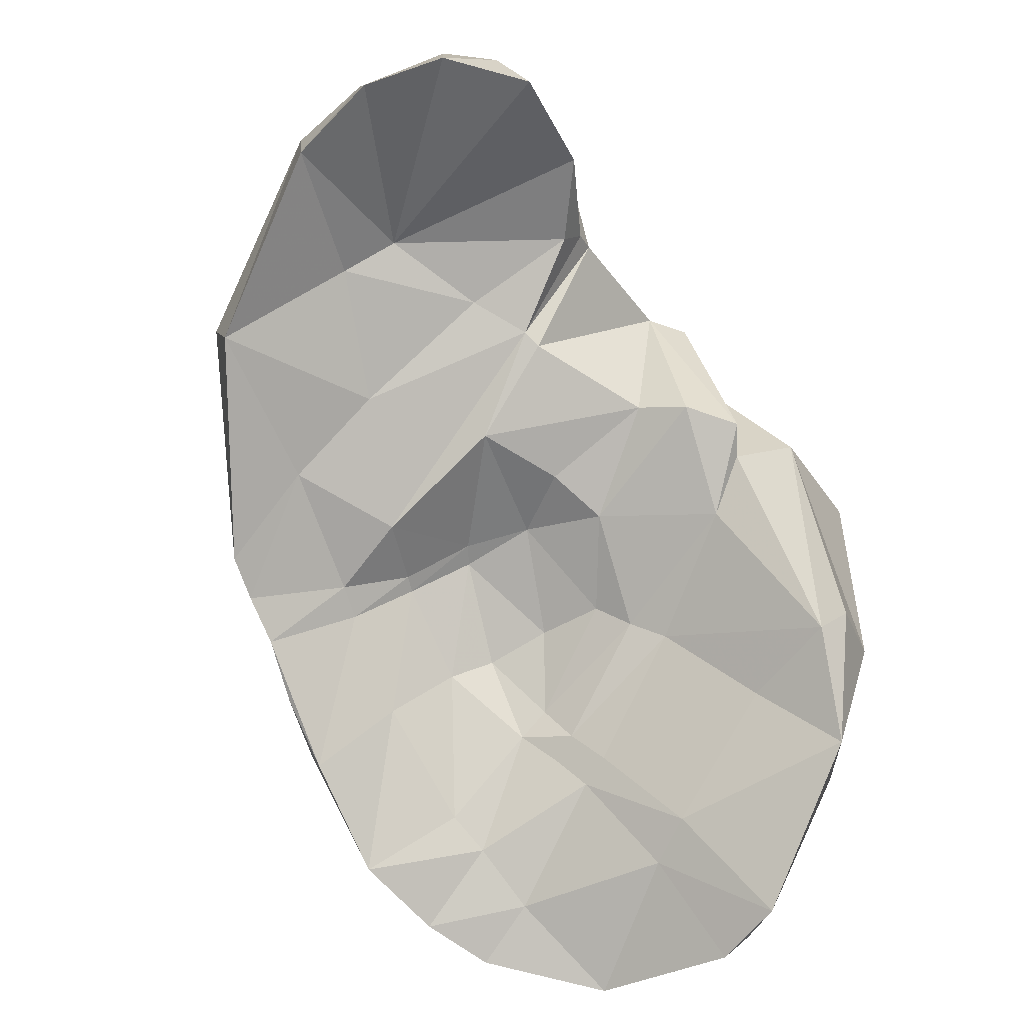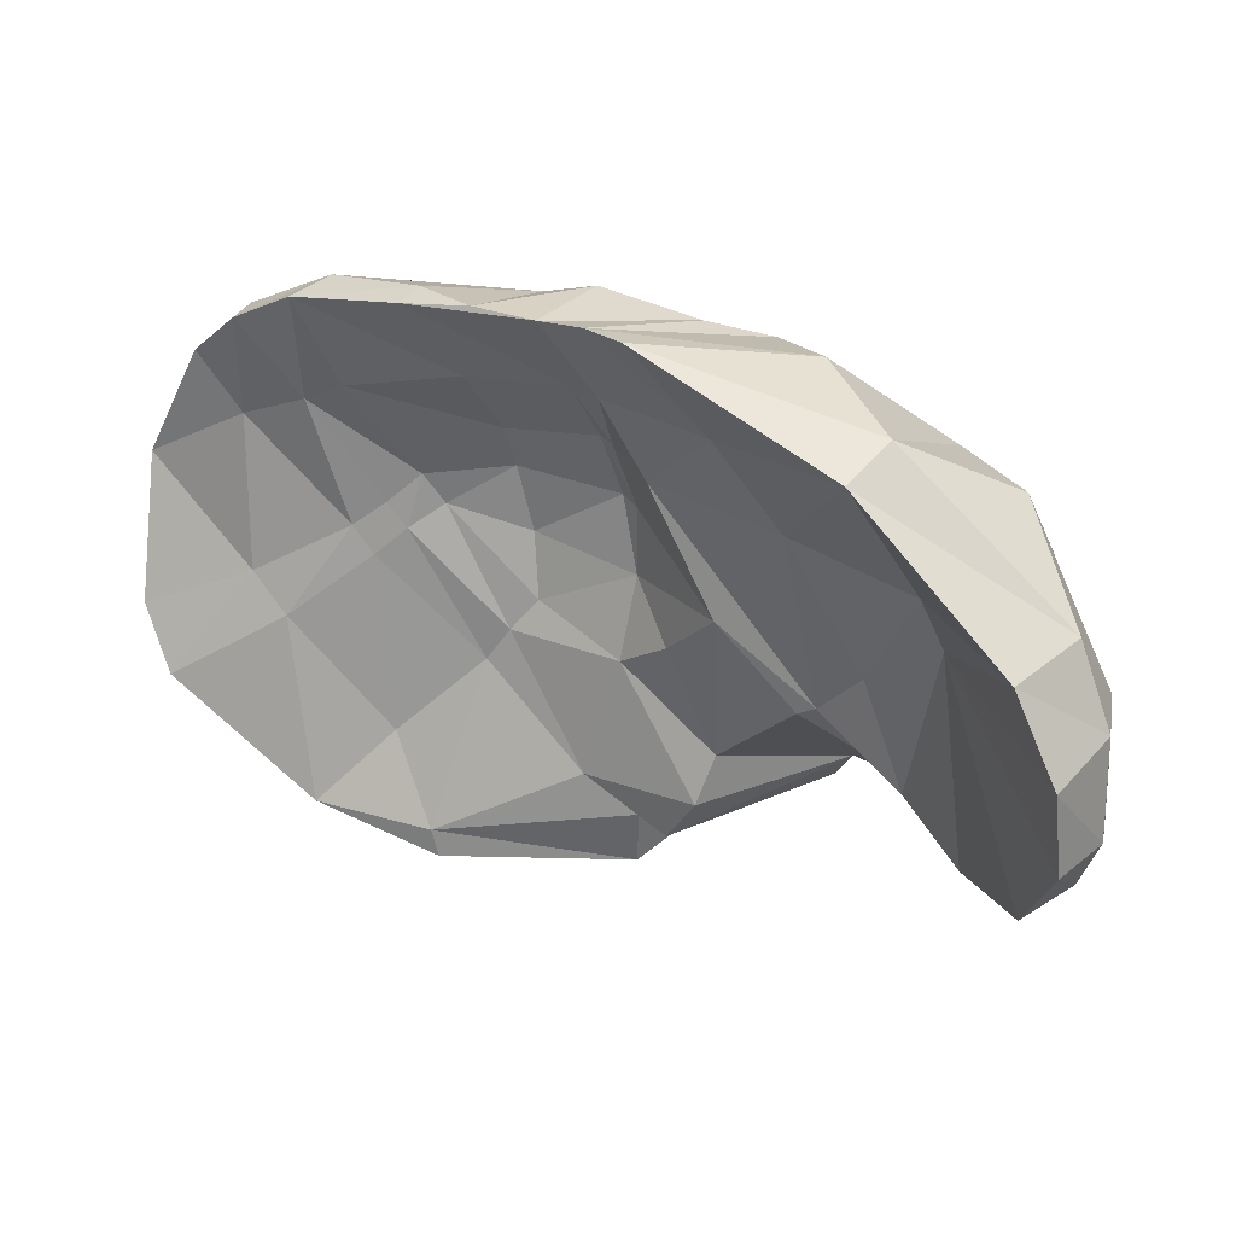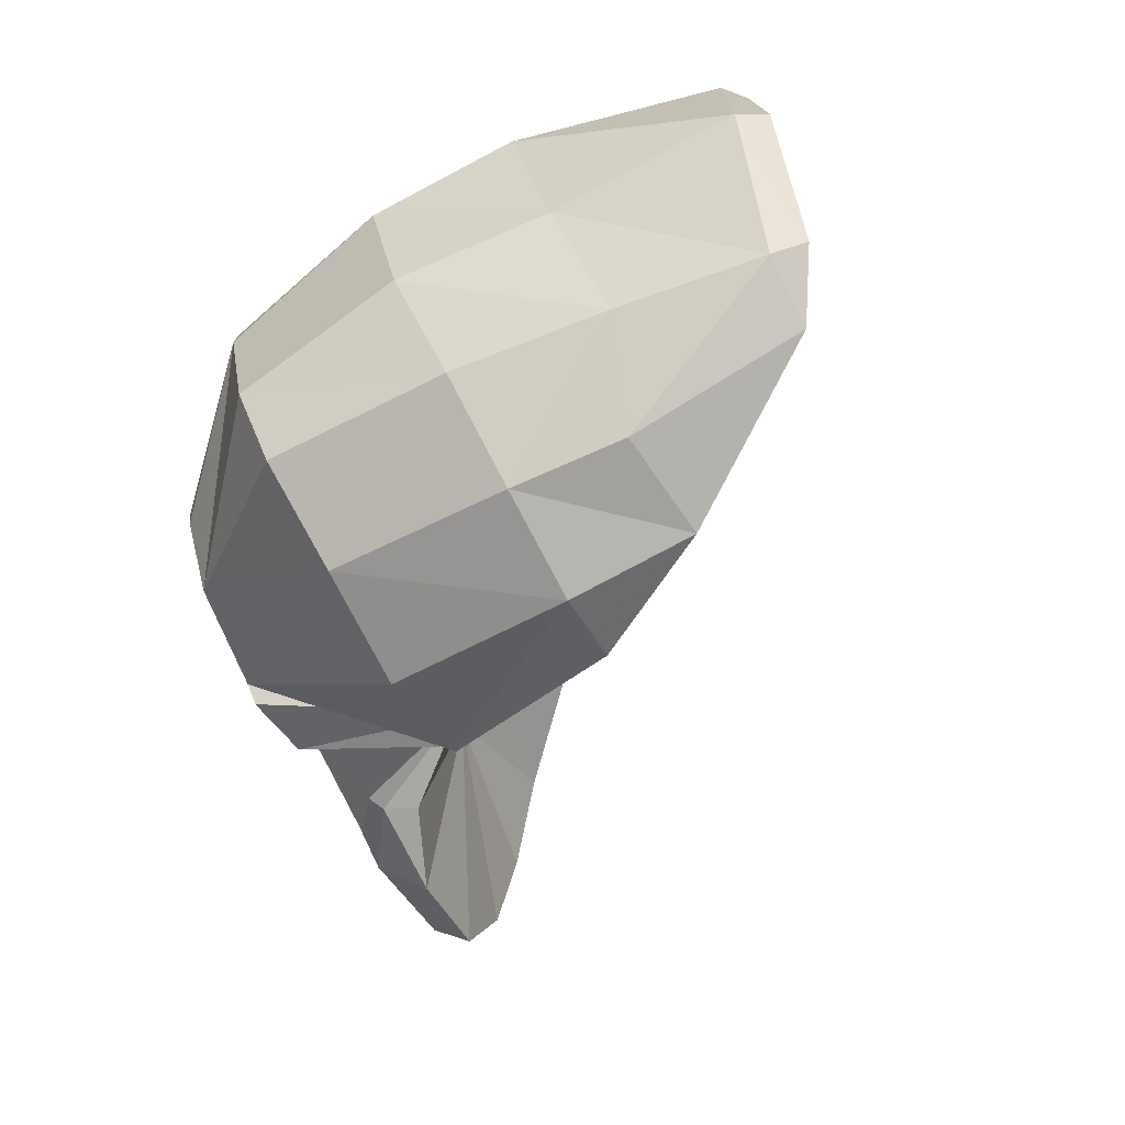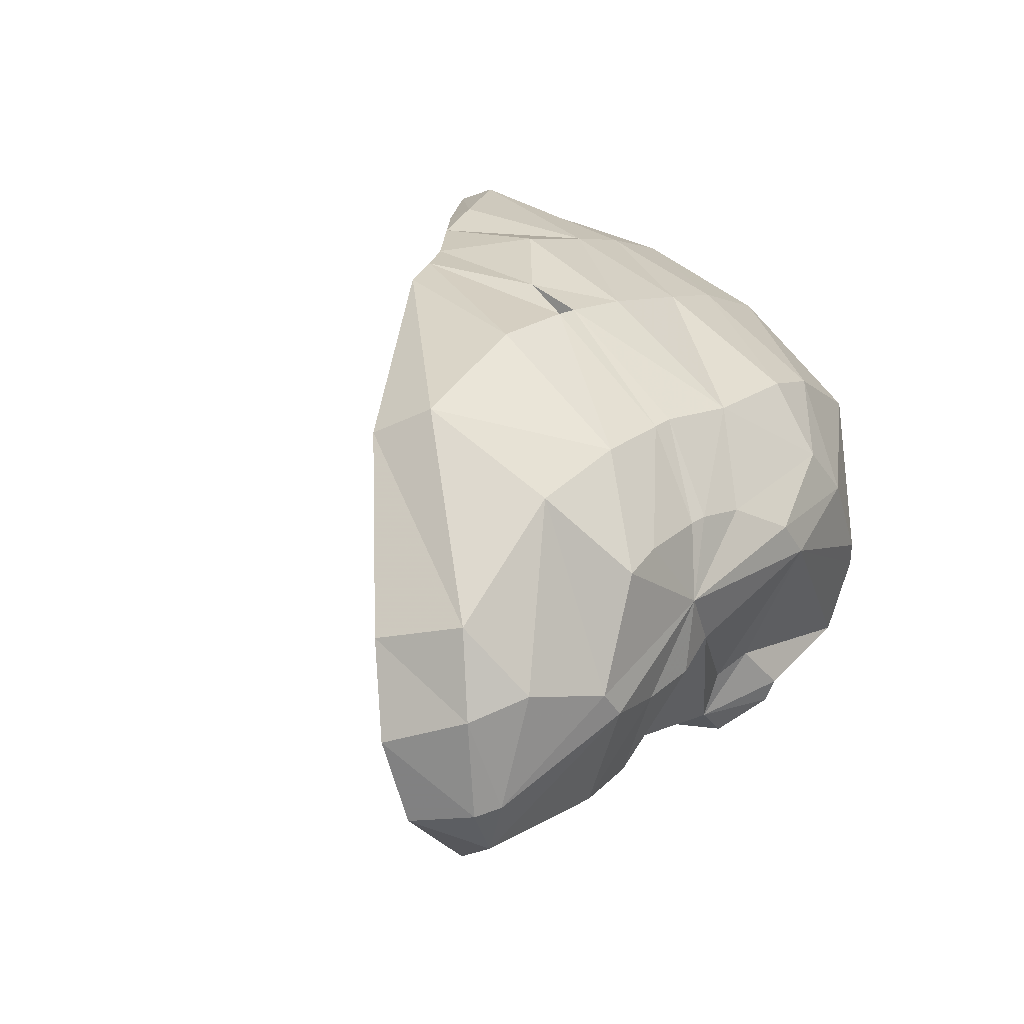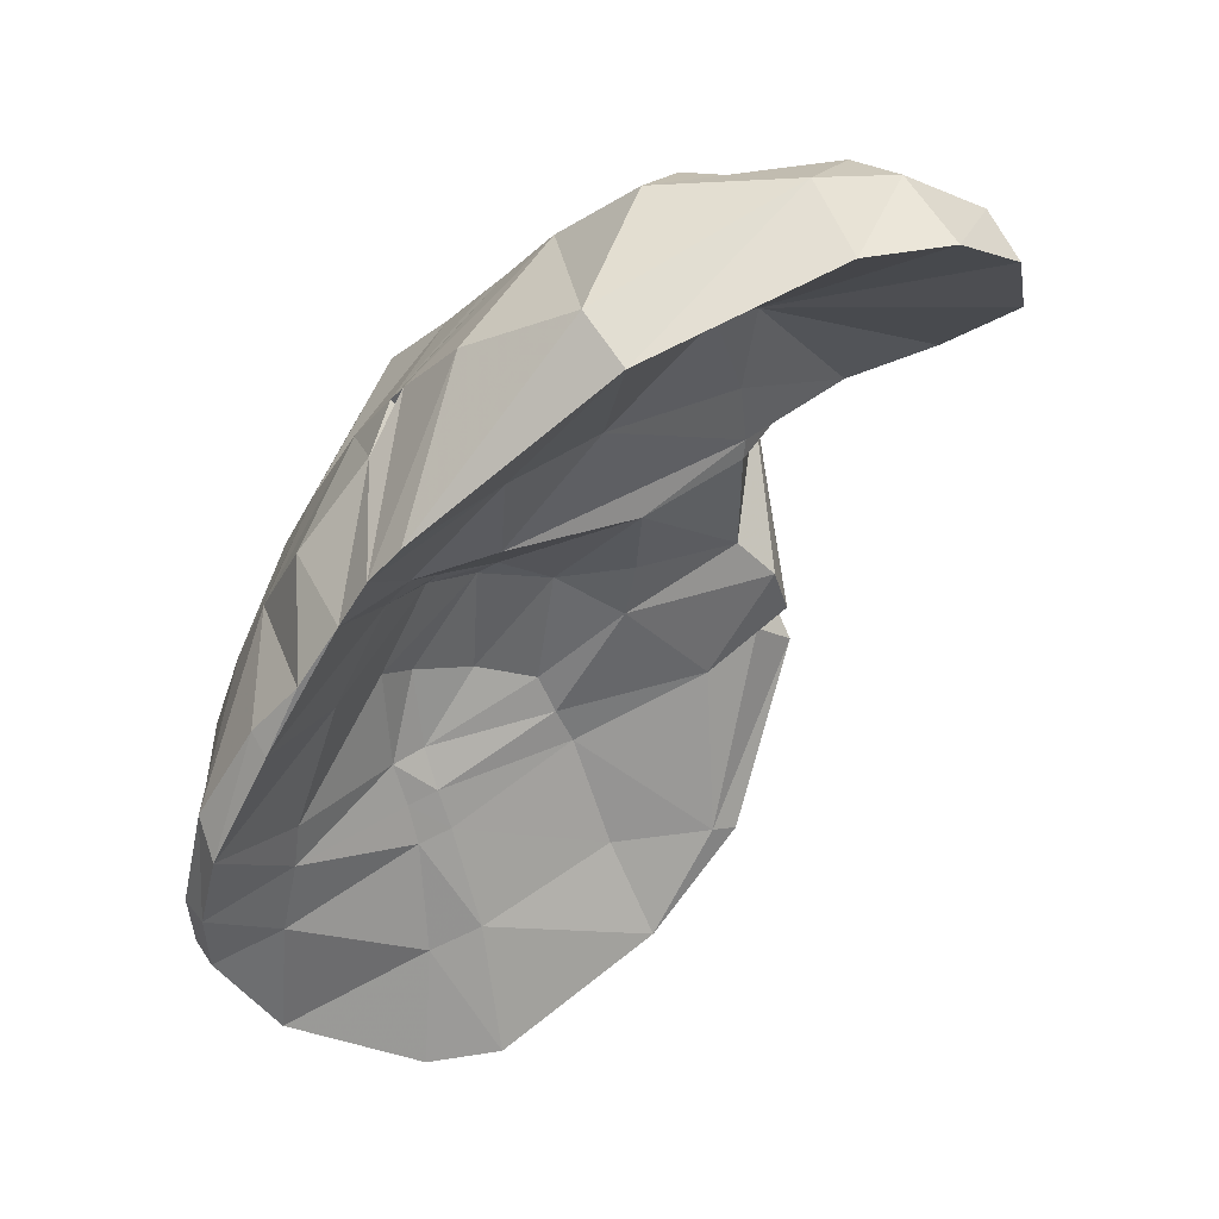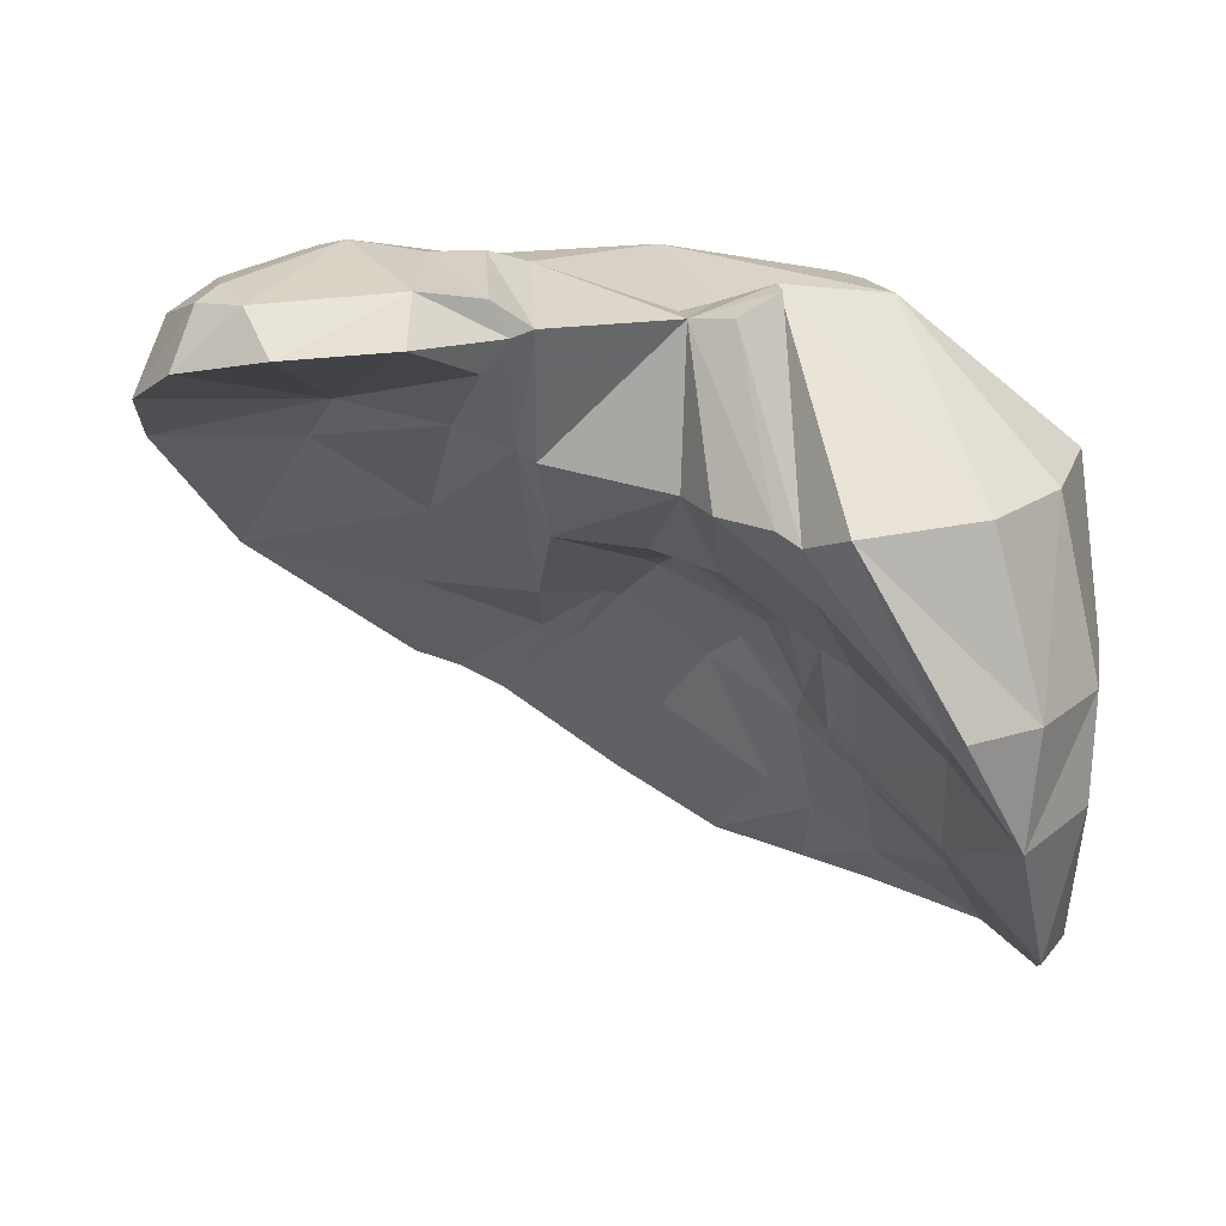
<metadata>
{"format":"obj","ext":"obj","renderer":"f3d","projection":"perspective","resolution":1024,"background":"white","views":[{"elev":-49.9,"azim":116.3,"up":"+Y"},{"elev":17.4,"azim":65.3,"up":"+Z"},{"elev":-40.0,"azim":-73.4,"up":"+Z"},{"elev":21.0,"azim":127.3,"up":"+Z"},{"elev":-22.0,"azim":55.9,"up":"+Y"},{"elev":2.4,"azim":160.5,"up":"+Y"}]}
</metadata>
<code>
v -0.9793 2.235 2.612
v -1.445 2.547 2.039
v -0.481 2.878 1.942
v -0.6428 2.345 2.572
v 0.7756 3.15 1.899
v -1.234 2.798 1.498
v -0.3868 3.374 1.275
v -0.5982 3.755 -0.01713
v -0.2546 3.914 0.2734
v -0.2014 4.201 -0.5637
v -0.3626 4.419 -0.635
v 0.3666 4.314 -0.9187
v 0.4331 4.091 0.6446
v 0.5036 3.862 1.039
v 1.608 3.846 0.8062
v 1.803 4.053 0.1614
v 1.687 4.177 -0.4436
v 1.184 4.238 -0.9265
v -0.5268 4.48 -0.634
v -0.711 3.671 -0.07686
v -1.488 3.463 -0.6029
v -1.009 3.195 0.5464
v -1.58 3.116 0.2012
v -1.471 4.557 -0.7644
v -1.556 3.337 -0.9818
v -2 2.961 0.00458
v -2.752 2.443 0.09026
v -2.617 2.611 0.3289
v -3.025 2.076 1.001
v -3.139 1.824 0.8172
v -2.892 2.315 -0.1511
v -3.292 1.623 0.6082
v -3.231 1.704 1.001
v -3.39 1.497 0.8151
v -3.062 1.915 1.225
v -3.417 1.184 1.76
v -3.154 1.378 1.886
v -3.855 0.8665 1.597
v -3.609 0.7465 2.337
v -4.045 0.5889 2.043
v -2.994 0.9619 2.572
v -2.361 1.96 2.058
v -2.208 1.457 2.622
v -2.552 2.337 1.621
v -2.675 2.476 1.314
v -1.327 2.06 2.612
v -1.698 2.455 2.073
v -1.771 2.798 1.636
v -1.901 2.769 1.667
v -2.021 2.994 1.206
v -1.87 3.034 1.137
v -1.951 3.069 0.6343
v -2.666 2.601 0.8261
v -4.546 0.3708 1.222
v -3.878 0.893 0.4225
v -3.666 1.069 0.1147
v -3.285 1.749 -0.7405
v -2.961 1.883 -1.435
v -2.268 2.8 -0.9024
v -2.057 3.137 -1.198
v -3.543 1.2 -1.3
v -4.166 0.3214 -0.3818
v -4.404 0.2179 0.1207
v -2.203 3.194 -1.611
v -2.959 1.94 -1.648
v -3.508 2.036 -1.608
v -3.119 3.318 -1.693
v -2.124 4.8 -0.6488
v -2.091 4.743 -0.8134
v -3.016 4.773 -0.504
v -3.81 3.511 -1.264
v -4.136 2.231 -1.178
v -4.173 1.457 -0.9881
v -4.524 0.4478 -0.04386
v -4.53 1.455 -0.2366
v -4.53 2.514 -0.4813
v -4.285 3.786 -0.6674
v 0.2695 4.685 -0.716
v 1.294 4.577 -0.6995
v -0.214 4.652 -0.6845
v 1.51 4.612 -0.3474
v 1.357 4.728 -0.3047
v 1.197 4.838 0.4989
v 1.552 4.595 0.3699
v 1.406 4.444 0.9734
v 0.6236 4.539 1.677
v 0.6253 3.549 2.114
v -0.1617 4.529 1.804
v -0.2235 3.56 2.456
v -0.8685 3.563 2.462
v -0.7643 4.503 1.807
v -0.949 4.497 1.811
v -1.059 3.555 2.448
v -1.096 3.14 2.567
v -1.707 2.664 2.729
v -1.753 1.782 2.656
v -1.642 3.55 2.385
v -1.591 4.563 1.742
v -2.317 4.936 1.249
v -2.315 4.591 1.754
v -2.511 3.487 2.219
v -2.461 2.597 2.57
v -2.245 1.625 2.717
v -2.988 1.269 2.7
v -3.143 2.48 2.405
v -3.158 3.41 2.081
v -2.842 4.53 1.63
v -2.592 5.02 0.9111
v -3.756 0.9243 2.402
v -3.983 2.308 2.137
v -3.972 3.319 1.785
v -3.703 4.388 1.188
v -2.965 4.976 0.2987
v -4.114 0.7609 2.137
v -4.381 2.171 1.747
v -4.358 3.153 1.344
v -3.959 4.29 0.8436
v -3.061 4.918 0.09754
v -4.679 0.5741 1.136
v -4.551 1.845 0.7509
v -4.6 2.871 0.3809
v -4.327 4.011 -0.06516
v 0.4543 5.068 0.1535
v 0.6054 5.042 0.3401
v -1.709 4.552 -0.981
v -1.835 3.248 -1.302
v -1.831 4.699 -0.3227
v -1.814 5.157 0.6622
v -0.7841 4.974 0.2637
v -1.538 4.628 -0.4213
v -0.4439 5.028 0.1338
v -0.03459 5 0.06933
v 0.2531 5.01 1.122
v -0.0977 4.953 1.181
v -0.6748 4.896 1.179
v -0.8172 4.907 1.186
v -1.206 4.942 1.131
v -1.62 5.123 0.908
v -0.4995 5.046 0.6721
v -1.032 3.261 1.952
v -1.662 4.303 0.6067
v -2.238 4.464 0.9586
v -1.177 3.674 1.543
v -1.23 3.984 0.3273
v -1.579 3.614 0.4579
v -1.551 3.923 0.8629
v -2.204 3.539 0.3418
v -1.661 4.334 0.1992
v -1.596 3.751 0.1111
v -0.8825 4.527 0.8347
v -2.154 2.945 1.963
v -2.38 3.237 1.185
v -2.76 2.921 1.607
v -1.642 3.093 1.779
v -1.916 3.45 0.9975
v -0.94 4.356 1.121
v -3.189 4.086 0.1825
v -3.561 3.321 -0.004664
v -2.514 3.83 -0.5639
v -2.697 4.273 0.3472
v -2.916 3.165 0.5937
v -2.932 3.183 -0.5848
v -3.188 3.535 0.9492
v -3.526 2.668 -0.5335
v -3.12 2.86 -0.8398
v -3.866 1.722 0.4812
v -3.559 2.563 0.5735
v -2.034 2.171 2.51
v -0.3713 4.456 0.02075
v -1.011 4.279 0.07543
v -2.356 4.306 0.4687
v -1.718 4.317 -0.3494
v 0.3778 4.511 -0.1319
v -0.06669 4.47 0.6918
v 1.263 4.513 -0.2392
v -3.612 2.435 1.436
v -2.605 3.747 1.196
v -3.223 2.197 1.804
v -2.156 3.912 1.196
v -3.469 1.888 0.9649
v -3.801 1.561 1.806
f 1 2 3
f 1 3 4
f 1 4 89
f 1 46 2
f 1 89 90
f 1 90 94
f 1 94 46
f 2 6 3
f 2 46 47
f 2 47 48
f 2 48 6
f 3 5 4
f 3 6 7
f 3 7 5
f 4 5 87
f 4 87 89
f 5 7 14
f 5 14 15
f 5 15 85
f 5 85 87
f 6 8 7
f 6 22 8
f 6 48 51
f 6 51 22
f 7 8 9
f 7 9 14
f 8 10 9
f 8 11 10
f 8 19 11
f 8 20 19
f 8 22 20
f 9 10 13
f 9 13 14
f 10 11 12
f 10 12 13
f 11 19 80
f 11 78 12
f 11 80 78
f 12 18 13
f 12 78 18
f 13 15 14
f 13 16 15
f 13 17 16
f 13 18 17
f 15 16 84
f 15 84 85
f 16 17 81
f 16 81 84
f 17 18 79
f 17 79 81
f 18 78 79
f 19 20 24
f 19 24 129
f 19 129 131
f 19 131 80
f 20 21 24
f 20 22 21
f 21 22 23
f 21 23 26
f 21 25 24
f 21 26 25
f 22 51 52
f 22 52 23
f 23 52 26
f 24 25 126
f 24 68 127
f 24 69 68
f 24 125 69
f 24 126 125
f 24 127 130
f 24 130 129
f 25 26 59
f 25 59 126
f 26 27 59
f 26 28 27
f 26 52 28
f 27 28 29
f 27 29 30
f 27 30 31
f 27 31 59
f 28 52 53
f 28 53 29
f 29 35 30
f 29 45 35
f 29 53 45
f 30 32 31
f 30 33 32
f 30 35 33
f 31 32 57
f 31 57 58
f 31 58 59
f 32 33 34
f 32 34 56
f 32 56 57
f 33 35 36
f 33 36 34
f 34 36 38
f 34 38 55
f 34 55 56
f 35 37 36
f 35 44 37
f 35 45 44
f 36 37 41
f 36 39 38
f 36 41 39
f 37 42 41
f 37 44 42
f 38 39 40
f 38 40 54
f 38 54 55
f 39 41 104
f 39 104 109
f 39 109 40
f 40 109 114
f 40 114 54
f 41 42 43
f 41 43 103
f 41 103 104
f 42 44 49
f 42 47 43
f 42 49 47
f 43 46 96
f 43 47 46
f 43 96 103
f 44 45 50
f 44 50 49
f 45 53 50
f 46 94 95
f 46 95 96
f 47 49 48
f 48 49 51
f 49 50 51
f 50 52 51
f 50 53 52
f 54 63 55
f 54 114 119
f 54 119 63
f 55 62 56
f 55 63 62
f 56 61 57
f 56 62 61
f 57 61 58
f 58 60 59
f 58 61 65
f 58 64 60
f 58 65 64
f 59 60 126
f 60 64 68
f 60 68 69
f 60 69 125
f 60 125 126
f 61 62 73
f 61 66 65
f 61 72 66
f 61 73 72
f 62 63 74
f 62 74 73
f 63 119 74
f 64 65 66
f 64 66 67
f 64 67 68
f 66 71 67
f 66 72 71
f 67 70 68
f 67 71 70
f 68 70 127
f 70 71 77
f 70 77 122
f 70 117 118
f 70 118 128
f 70 122 117
f 70 128 127
f 71 72 76
f 71 76 77
f 72 73 75
f 72 75 76
f 73 74 75
f 74 119 120
f 74 120 75
f 75 120 121
f 75 121 76
f 76 121 122
f 76 122 77
f 78 80 132
f 78 123 79
f 78 132 123
f 79 82 81
f 79 123 82
f 80 131 132
f 81 82 84
f 82 83 84
f 82 123 124
f 82 124 83
f 83 85 84
f 83 86 85
f 83 124 86
f 85 86 87
f 86 88 87
f 86 124 133
f 86 133 88
f 87 88 89
f 88 90 89
f 88 91 90
f 88 133 134
f 88 134 91
f 90 91 93
f 90 93 140
f 90 140 94
f 91 92 93
f 91 134 135
f 91 135 92
f 92 98 93
f 92 135 136
f 92 136 98
f 93 94 140
f 93 97 94
f 93 98 97
f 94 97 95
f 95 97 102
f 95 102 96
f 96 102 103
f 97 98 101
f 97 101 102
f 98 99 100
f 98 100 101
f 98 136 137
f 98 137 99
f 99 107 100
f 99 108 107
f 99 137 138
f 99 138 108
f 100 106 101
f 100 107 106
f 101 105 102
f 101 106 105
f 102 104 103
f 102 105 104
f 104 105 109
f 105 106 110
f 105 110 109
f 106 107 111
f 106 111 110
f 107 108 112
f 107 112 111
f 108 113 112
f 108 128 113
f 108 138 128
f 109 110 114
f 110 111 115
f 110 115 114
f 111 112 116
f 111 116 115
f 112 113 117
f 112 117 116
f 113 118 117
f 113 128 118
f 114 115 119
f 115 116 120
f 115 120 119
f 116 117 121
f 116 121 120
f 117 122 121
f 123 132 139
f 123 139 124
f 124 139 133
f 127 128 130
f 128 129 130
f 128 138 139
f 128 139 129
f 129 139 131
f 131 139 132
f 133 139 134
f 134 139 135
f 135 139 136
f 136 139 137
f 137 139 138

</code>
